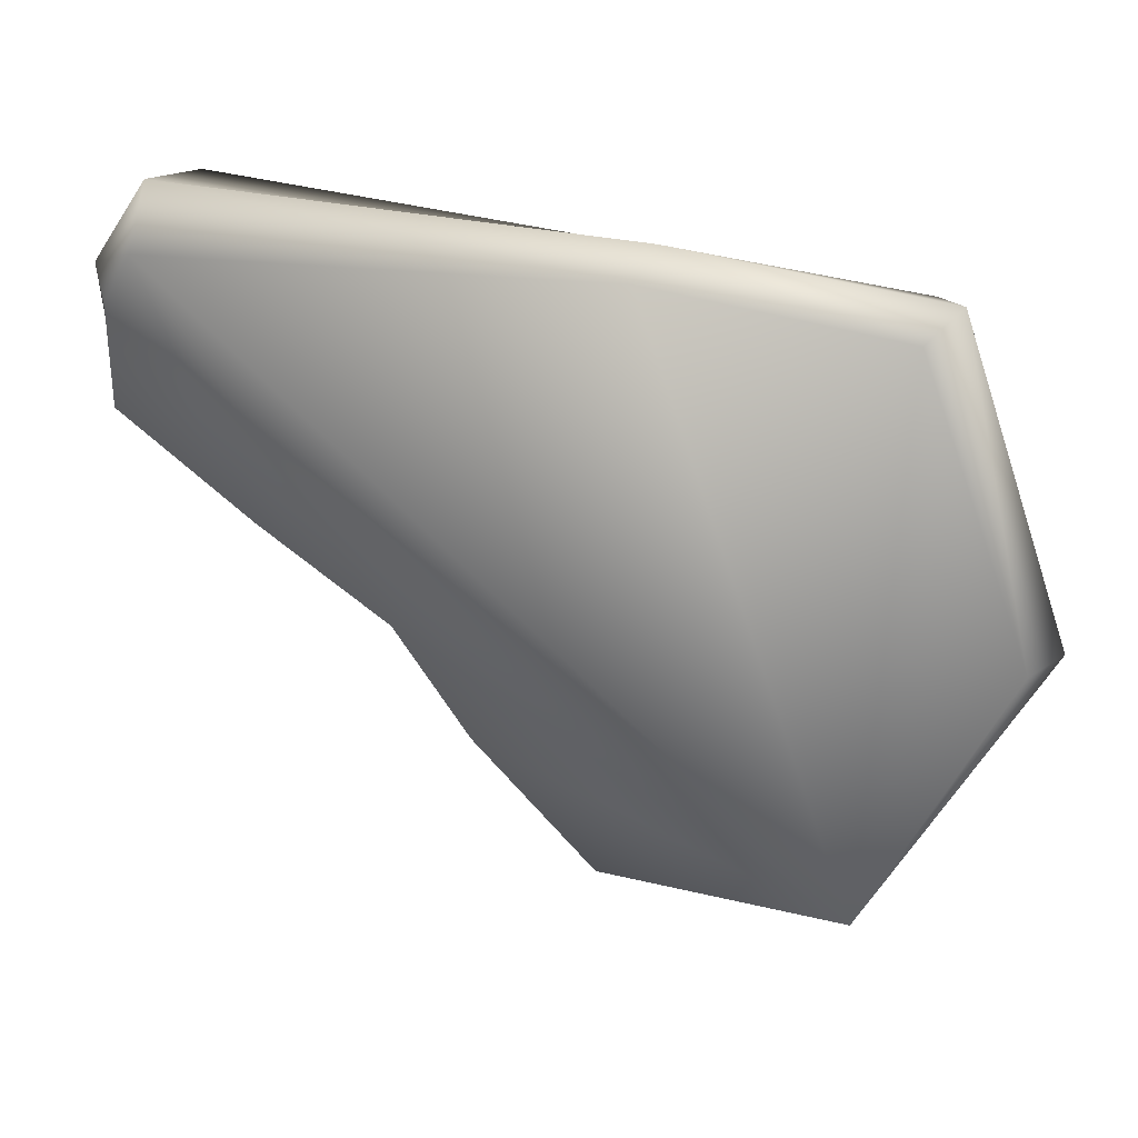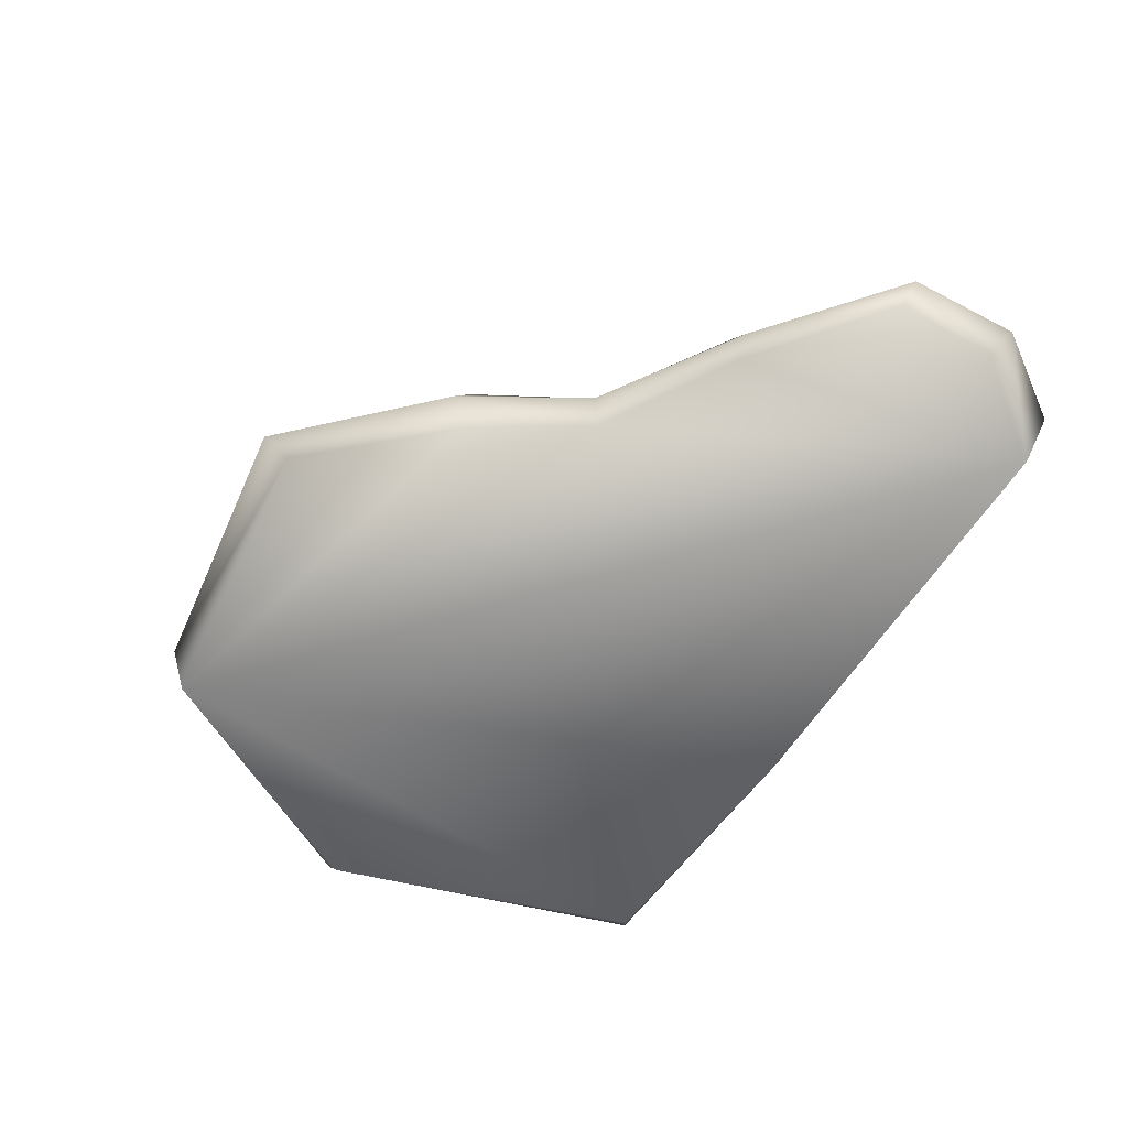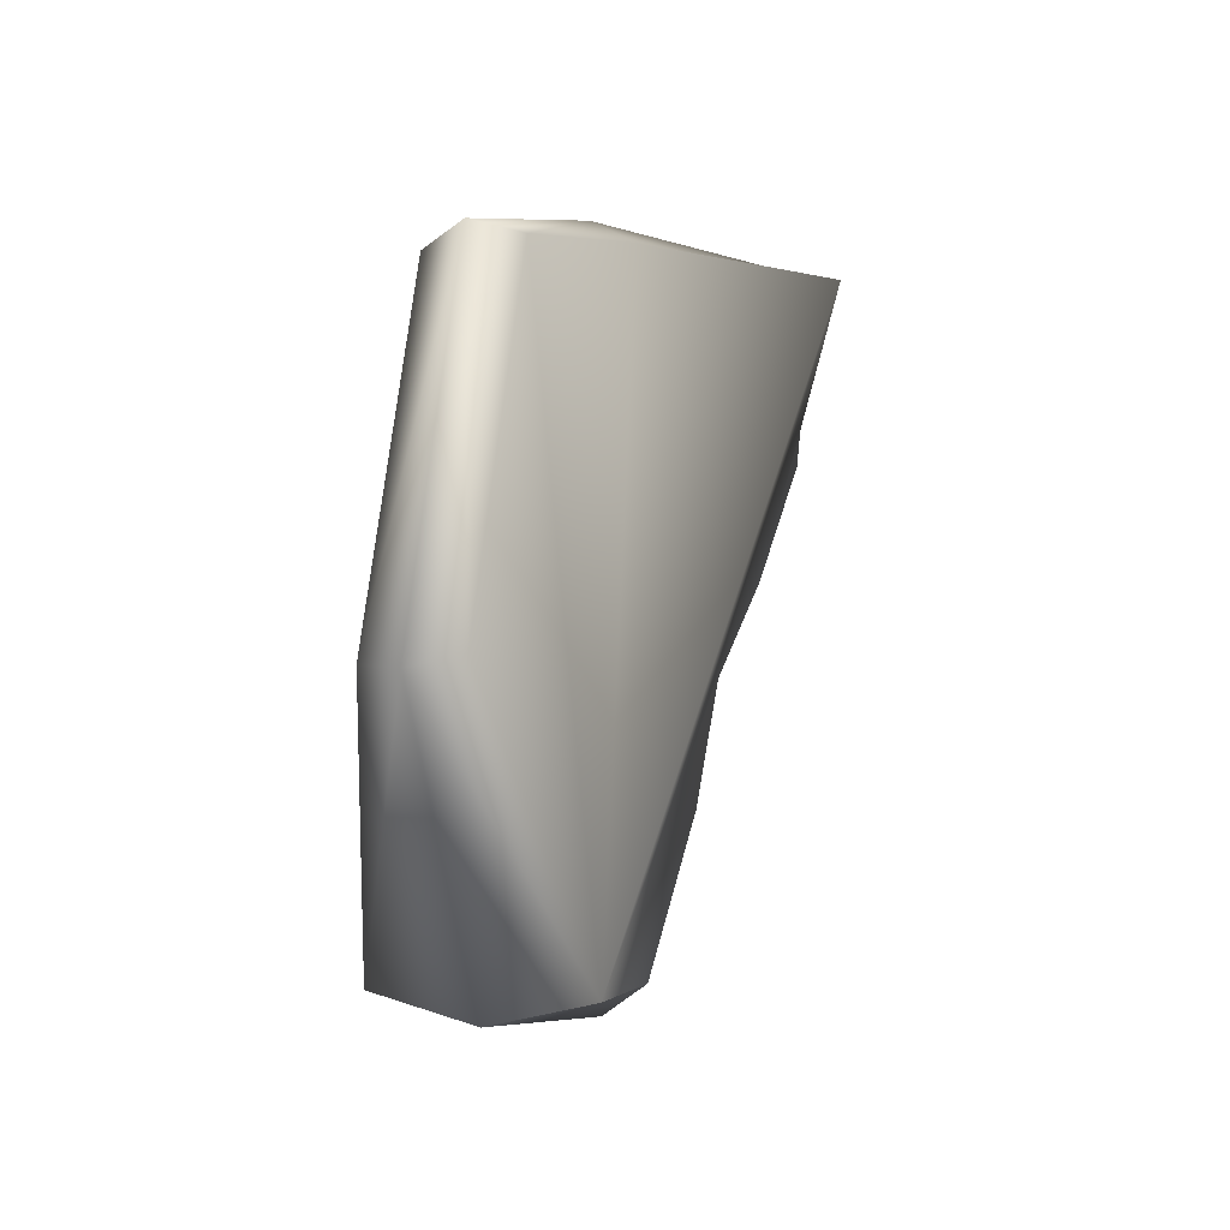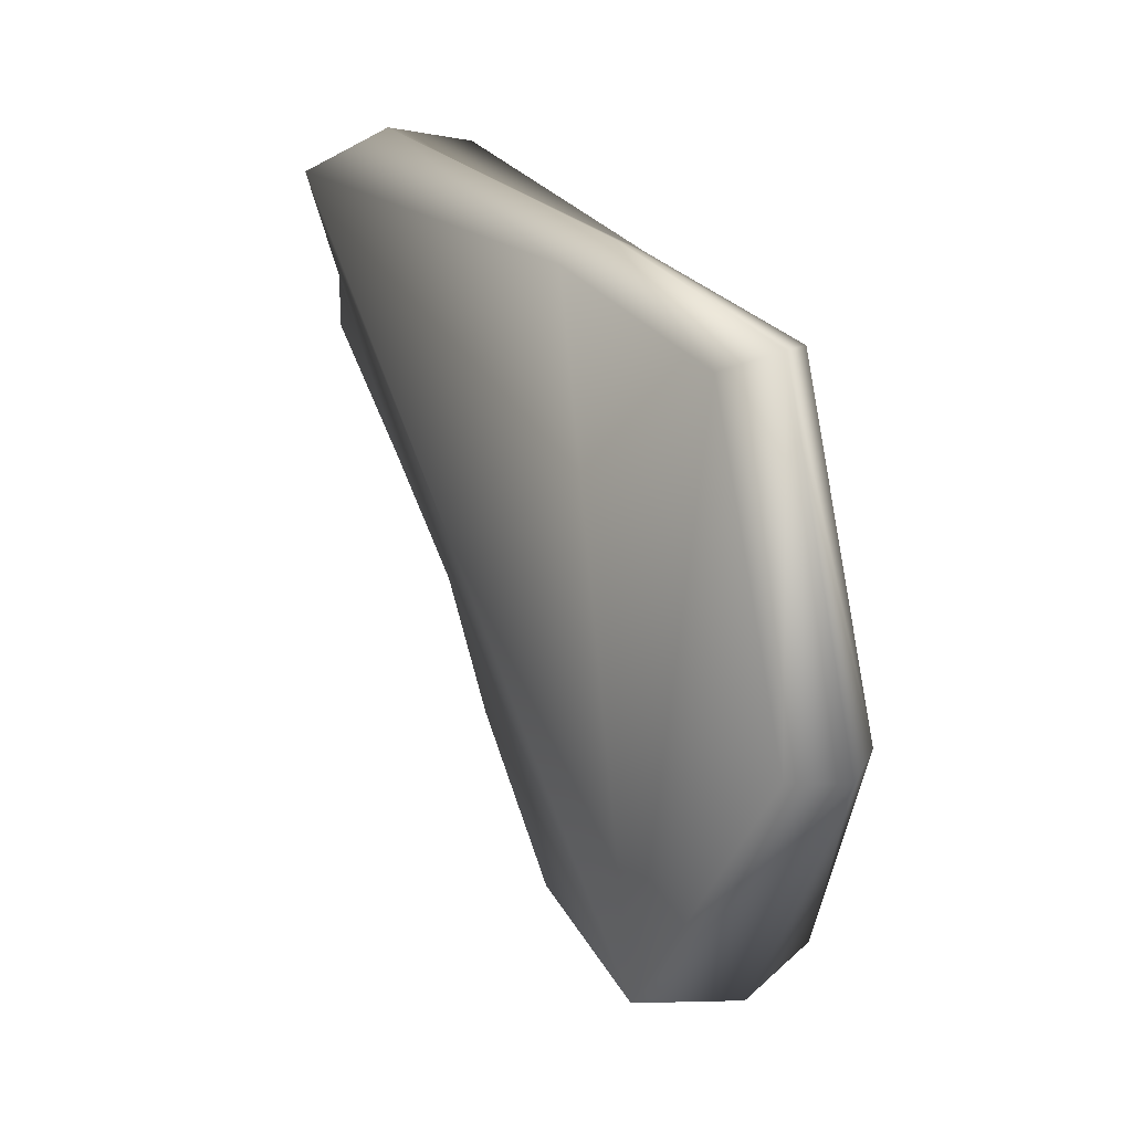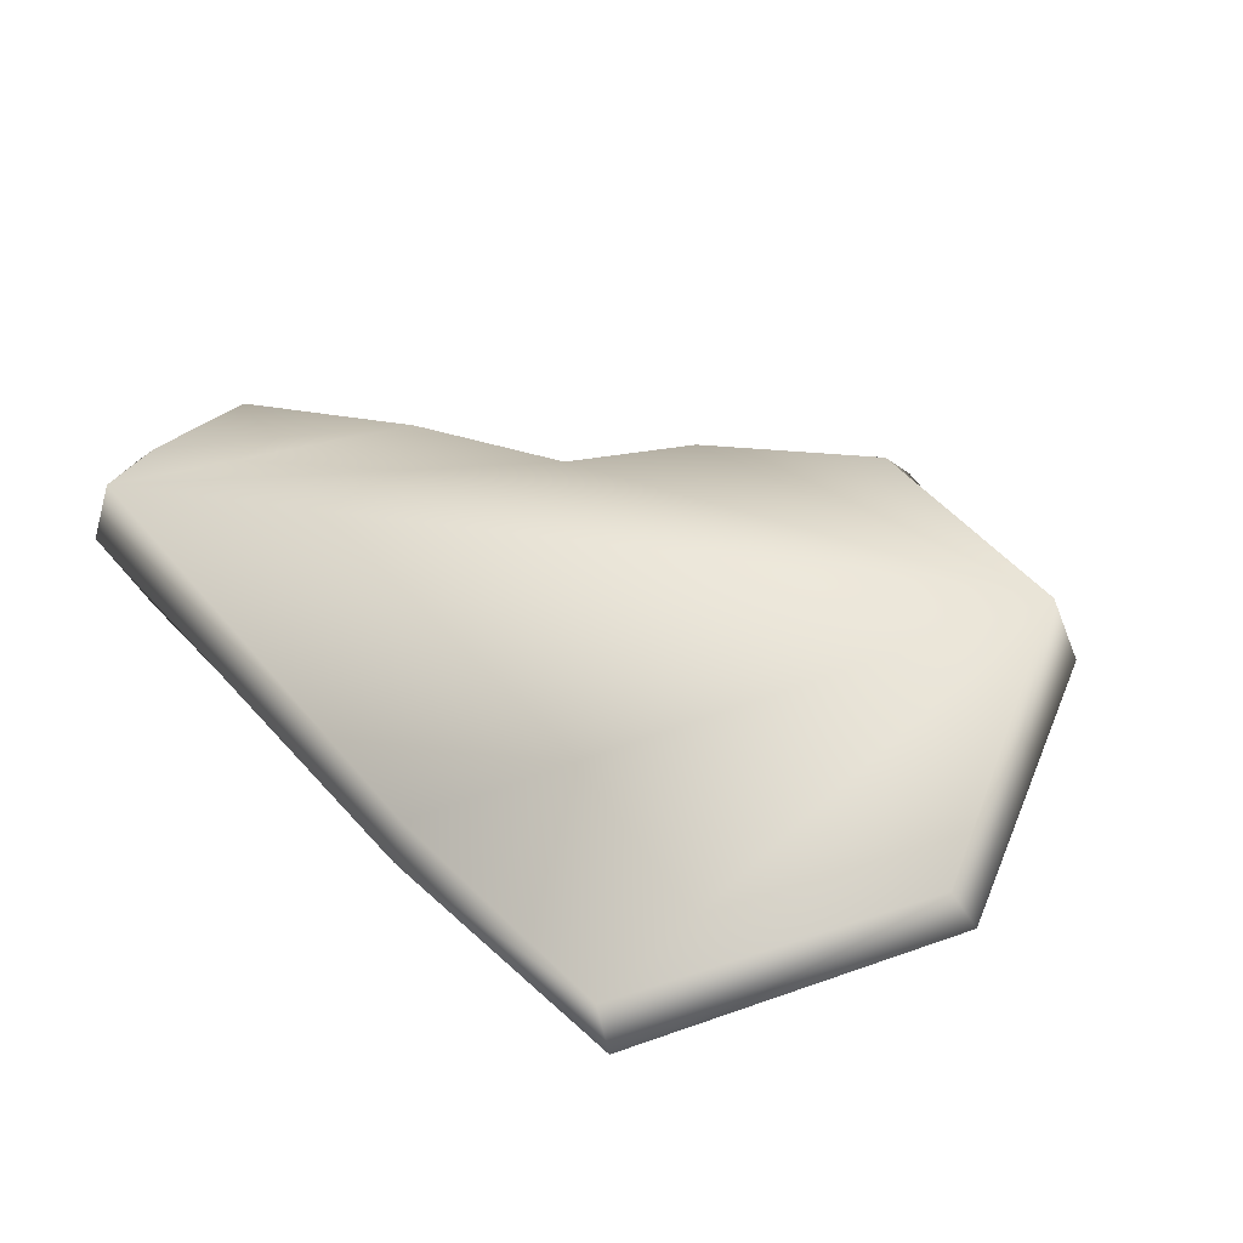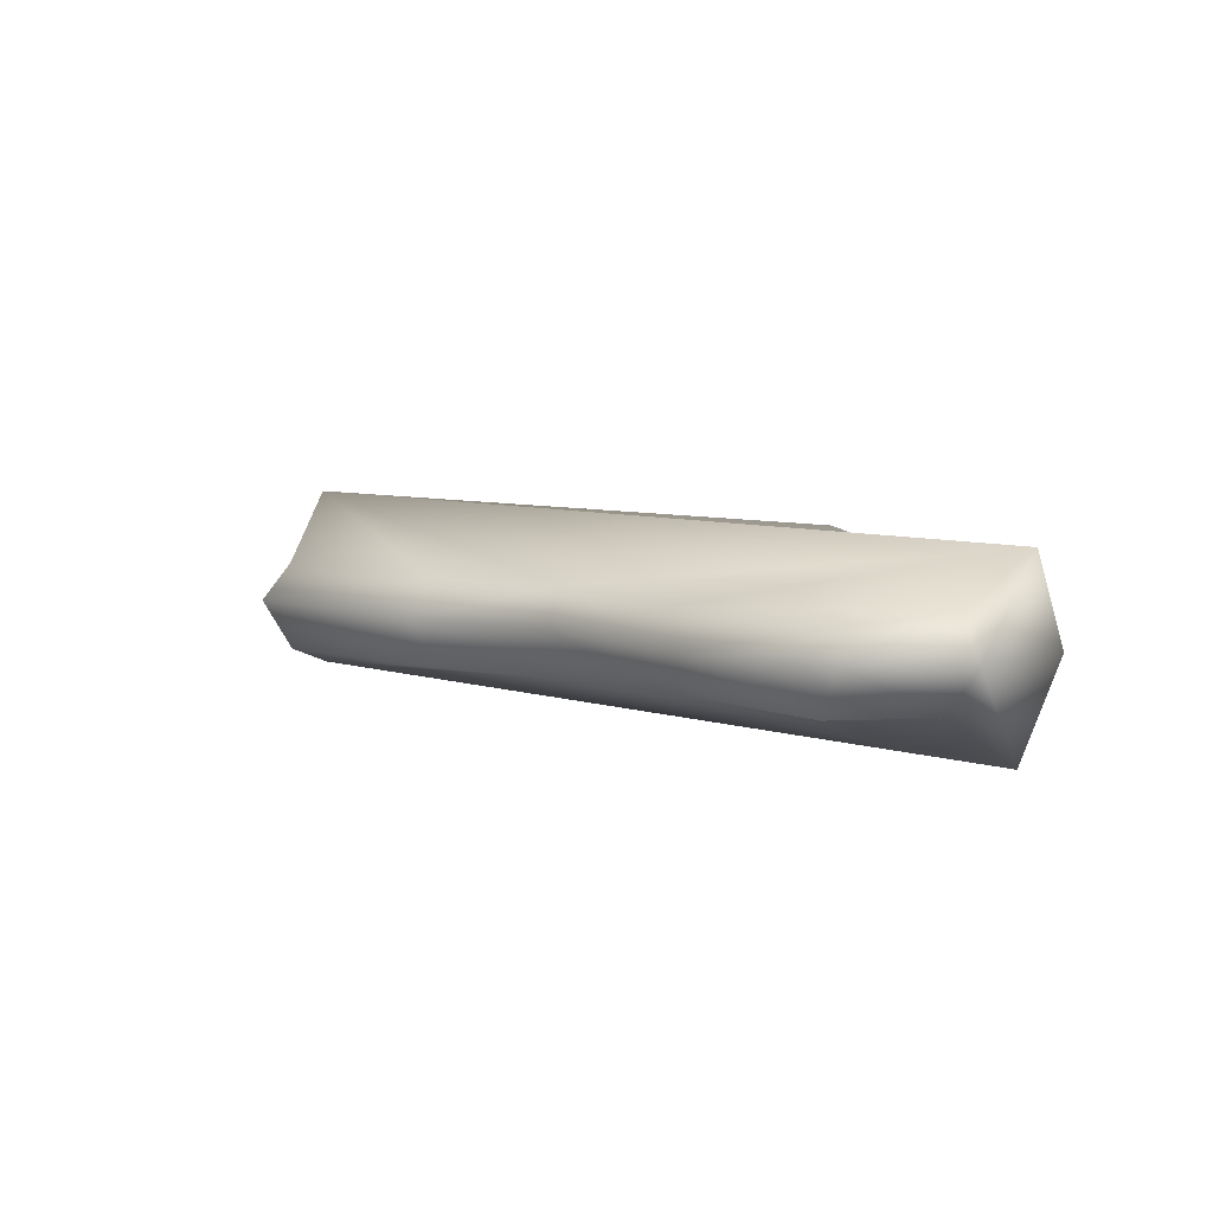
<metadata>
{"format":"obj","ext":"obj","renderer":"f3d","projection":"perspective","resolution":1024,"background":"white","views":[{"elev":29.7,"azim":-165.1,"up":"+Y"},{"elev":-67.5,"azim":57.6,"up":"+Z"},{"elev":1.7,"azim":-70.5,"up":"+Y"},{"elev":22.0,"azim":-119.0,"up":"+Y"},{"elev":54.2,"azim":-129.9,"up":"+Z"},{"elev":8.3,"azim":83.9,"up":"+Z"}]}
</metadata>
<code>
v 26 5 3
v 0 3 3
v 3 -57 8
v -12 -29 3
v 3 -57 8
v 0 3 3
v 73 6 9
v 26 5 3
v 3 -57 8
v 73 6 9
v 50 -34 3
v 64 -25 3
v 73 6 9
v 64 -25 3
v 78 -2 4
v 78 -2 4
v 64 -25 3
v 78 -13 3
v 50 -34 3
v 73 6 9
v 3 -57 8
v 29 -60 3
v 43 -46 3
v 3 -57 8
v 43 -46 3
v 50 -34 3
v 3 -57 8
v -3 4 -1
v 0 3 3
v 25 7 -1
v 26 5 3
v 25 7 -1
v 0 3 3
v -15 -30 -1
v -12 -29 3
v -3 4 -1
v 0 3 3
v -3 4 -1
v -12 -29 3
v 0 -59 -1
v 3 -57 8
v -15 -30 -1
v -12 -29 3
v -15 -30 -1
v 3 -57 8
v 25 7 -1
v 26 5 3
v 75 8 0
v 73 6 9
v 75 8 0
v 26 5 3
v 28 -63 -1
v 29 -60 3
v 0 -59 -1
v 3 -57 8
v 0 -59 -1
v 29 -60 3
v 43 -48 -1
v 43 -46 3
v 28 -63 -1
v 29 -60 3
v 28 -63 -1
v 43 -46 3
v 66 -25 -1
v 64 -25 3
v 51 -35 -1
v 50 -34 3
v 51 -35 -1
v 64 -25 3
v 51 -35 -1
v 50 -34 3
v 43 -48 -1
v 43 -46 3
v 43 -48 -1
v 50 -34 3
v 75 8 0
v 73 6 9
v 81 -1 0
v 78 -2 4
v 81 -1 0
v 73 6 9
v 81 -1 0
v 78 -2 4
v 80 -13 0
v 78 -13 3
v 80 -13 0
v 78 -2 4
v 80 -13 0
v 78 -13 3
v 66 -25 -1
v 64 -25 3
v 66 -25 -1
v 78 -13 3
v 26 5 -6
v 2 -57 -12
v 0 2 -6
v -12 -30 -6
v 0 2 -6
v 2 -57 -12
v 72 5 -11
v 2 -57 -12
v 26 5 -6
v 72 5 -11
v 64 -25 -5
v 50 -34 -6
v 72 5 -11
v 78 -3 -5
v 64 -25 -5
v 78 -3 -5
v 78 -14 -5
v 64 -25 -5
v 50 -34 -6
v 2 -57 -12
v 72 5 -11
v 29 -60 -6
v 2 -57 -12
v 42 -46 -6
v 42 -46 -6
v 2 -57 -12
v 50 -34 -6
v -3 4 -1
v 25 7 -1
v 0 2 -6
v 26 5 -6
v 0 2 -6
v 25 7 -1
v -15 -30 -1
v -3 4 -1
v -12 -30 -6
v 0 2 -6
v -12 -30 -6
v -3 4 -1
v 0 -59 -1
v -15 -30 -1
v 2 -57 -12
v -12 -30 -6
v 2 -57 -12
v -15 -30 -1
v 25 7 -1
v 75 8 0
v 26 5 -6
v 72 5 -11
v 26 5 -6
v 75 8 0
v 28 -63 -1
v 0 -59 -1
v 29 -60 -6
v 2 -57 -12
v 29 -60 -6
v 0 -59 -1
v 43 -48 -1
v 28 -63 -1
v 42 -46 -6
v 29 -60 -6
v 42 -46 -6
v 28 -63 -1
v 66 -25 -1
v 51 -35 -1
v 64 -25 -5
v 50 -34 -6
v 64 -25 -5
v 51 -35 -1
v 51 -35 -1
v 43 -48 -1
v 50 -34 -6
v 42 -46 -6
v 50 -34 -6
v 43 -48 -1
v 75 8 0
v 81 -1 0
v 72 5 -11
v 78 -3 -5
v 72 5 -11
v 81 -1 0
v 81 -1 0
v 80 -13 0
v 78 -3 -5
v 78 -14 -5
v 78 -3 -5
v 80 -13 0
v 80 -13 0
v 66 -25 -1
v 78 -14 -5
v 64 -25 -5
v 78 -14 -5
v 66 -25 -1
f 1 2 3
f 4 5 6
f 7 8 9
f 10 11 12
f 13 14 15
f 16 17 18
f 19 20 21
f 22 23 24
f 25 26 27
f 28 29 30
f 31 32 33
f 34 35 36
f 37 38 39
f 40 41 42
f 43 44 45
f 46 47 48
f 49 50 51
f 52 53 54
f 55 56 57
f 58 59 60
f 61 62 63
f 64 65 66
f 67 68 69
f 70 71 72
f 73 74 75
f 76 77 78
f 79 80 81
f 82 83 84
f 85 86 87
f 88 89 90
f 91 92 93
f 94 95 96
f 97 98 99
f 100 101 102
f 103 104 105
f 106 107 108
f 109 110 111
f 112 113 114
f 115 116 117
f 118 119 120
f 121 122 123
f 124 125 126
f 127 128 129
f 130 131 132
f 133 134 135
f 136 137 138
f 139 140 141
f 142 143 144
f 145 146 147
f 148 149 150
f 151 152 153
f 154 155 156
f 157 158 159
f 160 161 162
f 163 164 165
f 166 167 168
f 169 170 171
f 172 173 174
f 175 176 177
f 178 179 180
f 181 182 183
f 184 185 186

</code>
